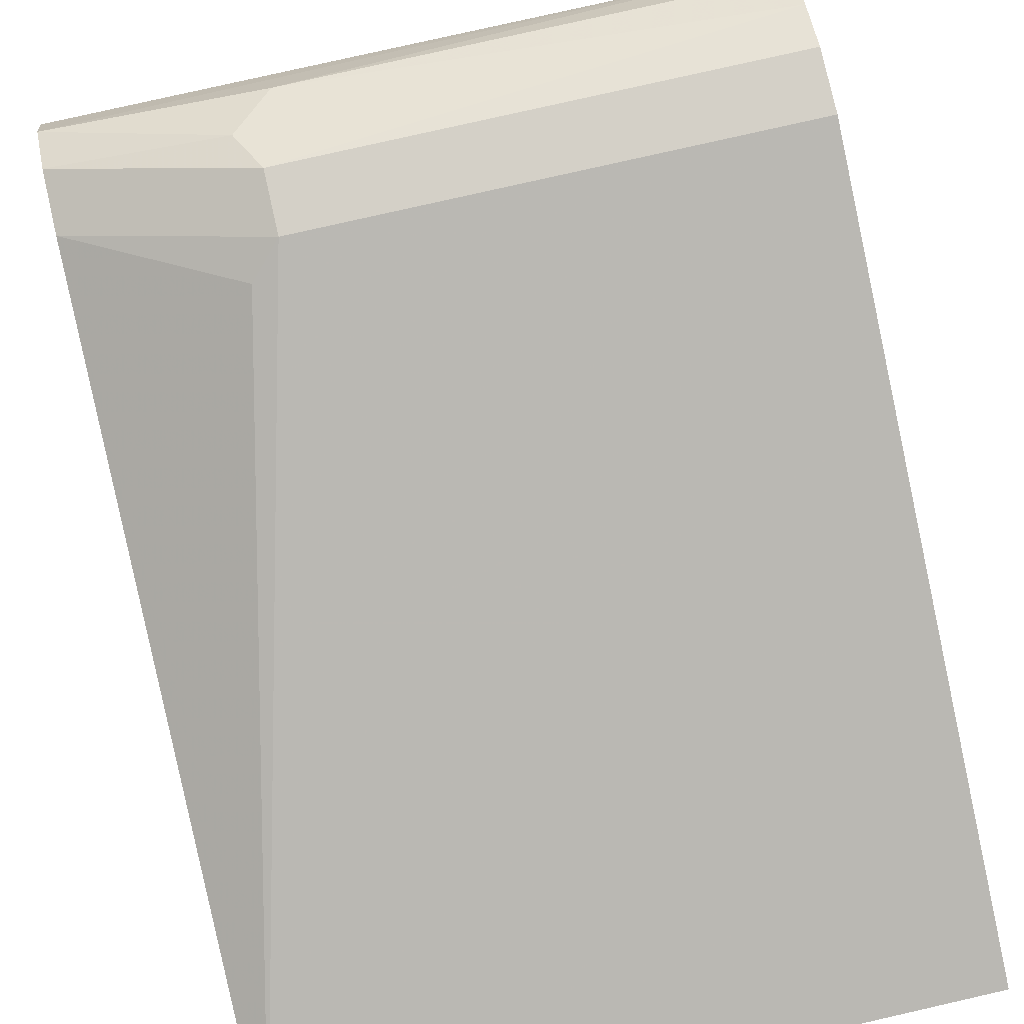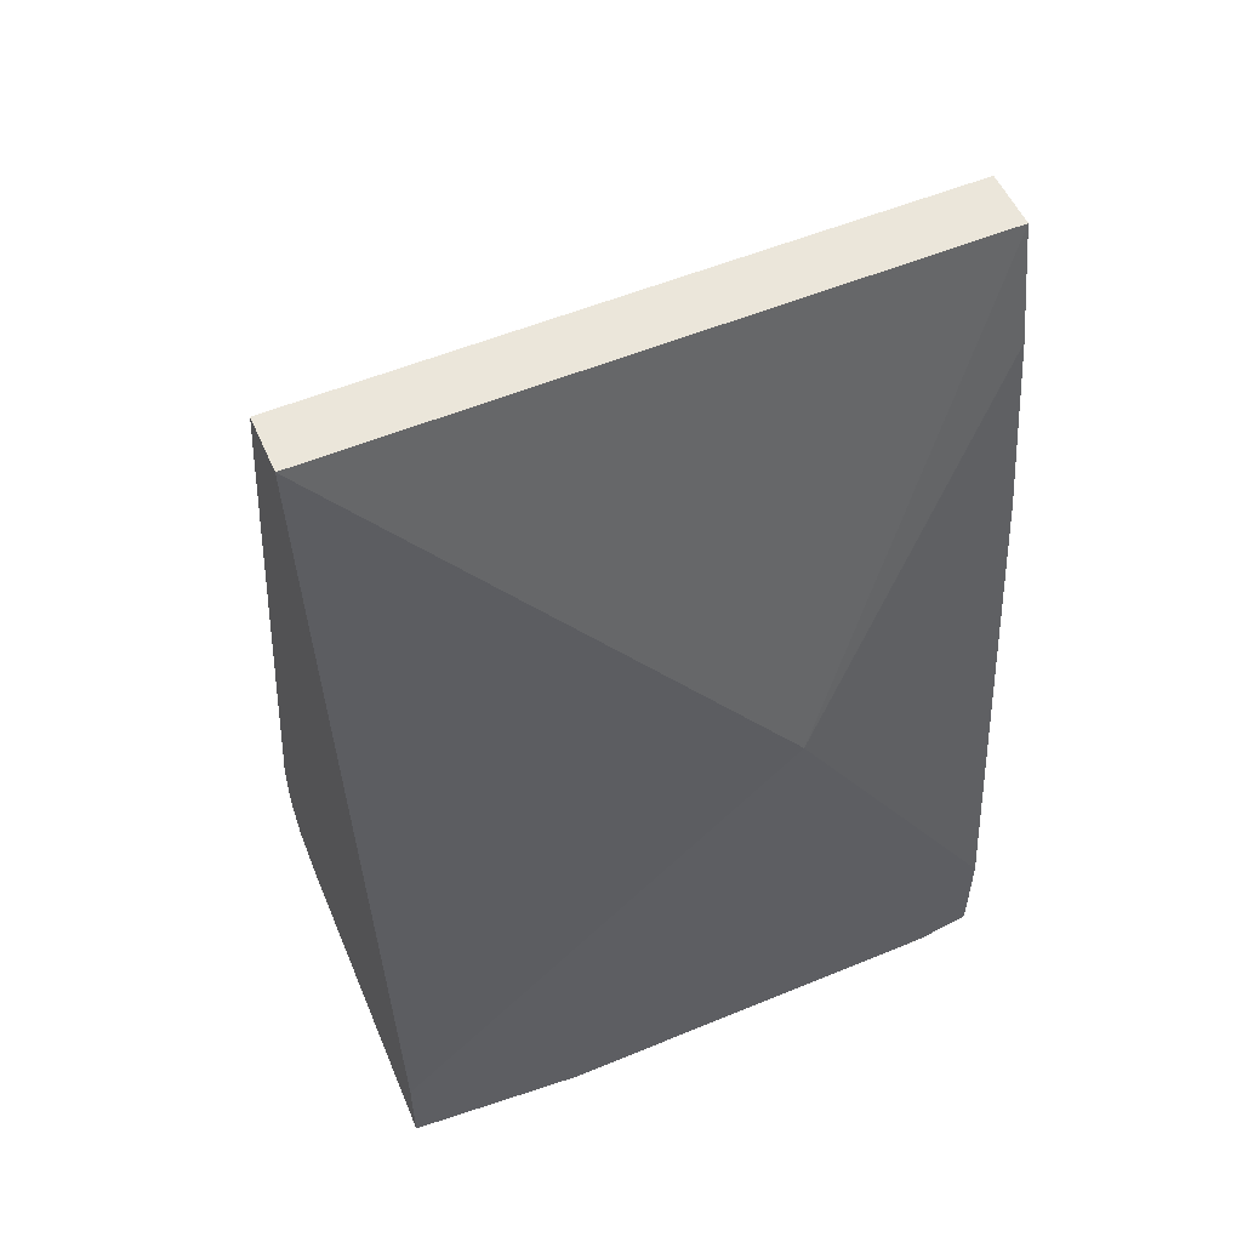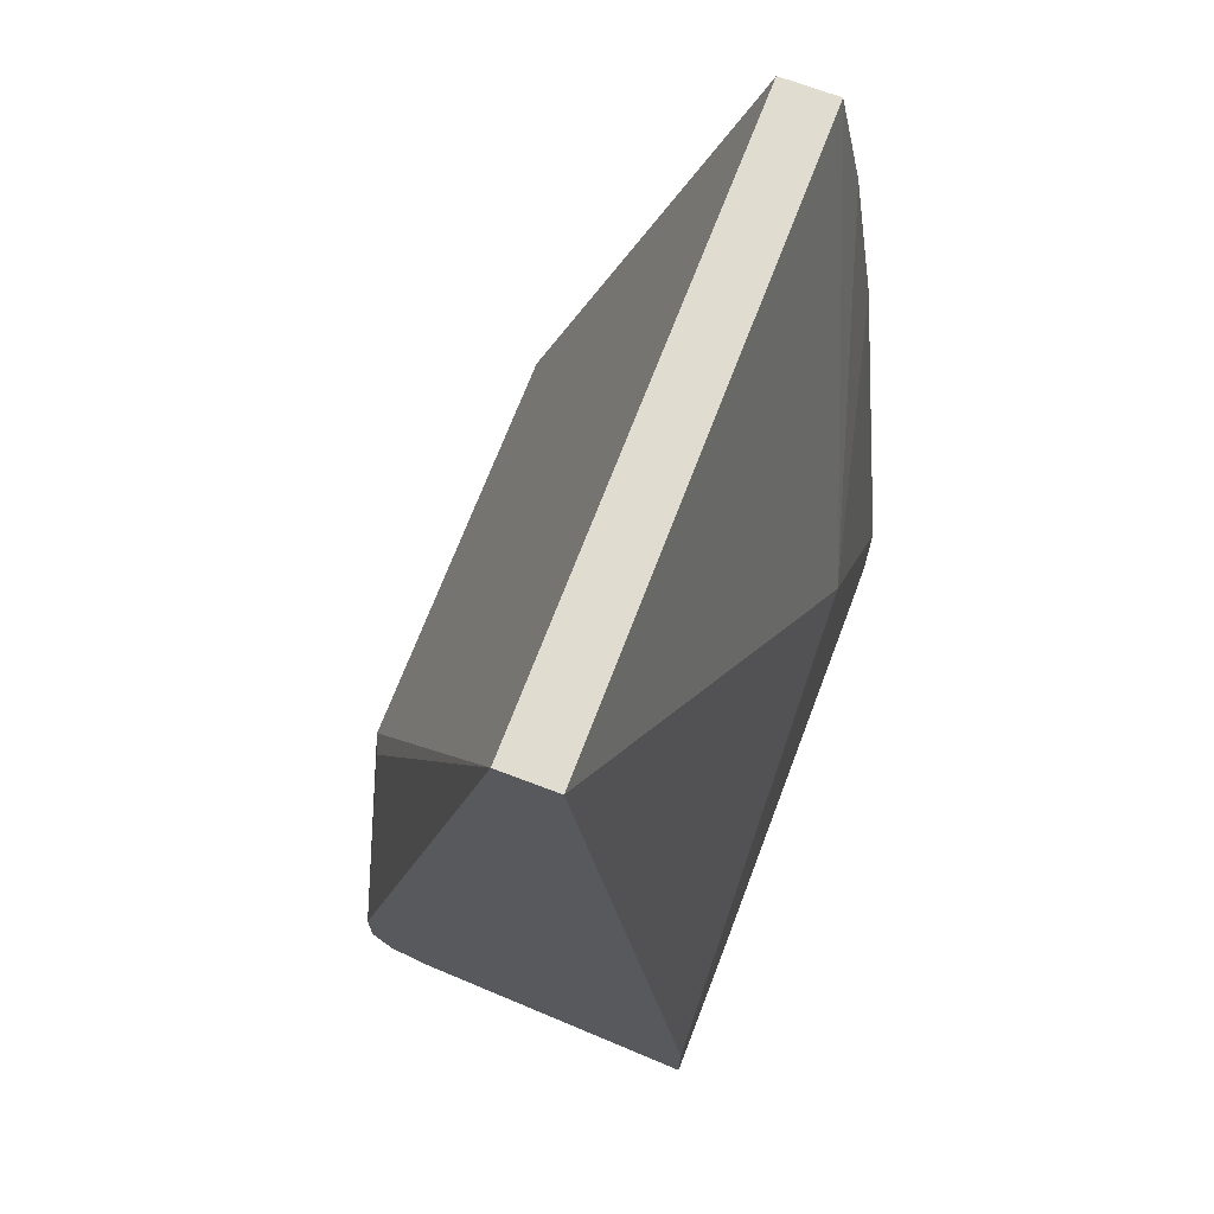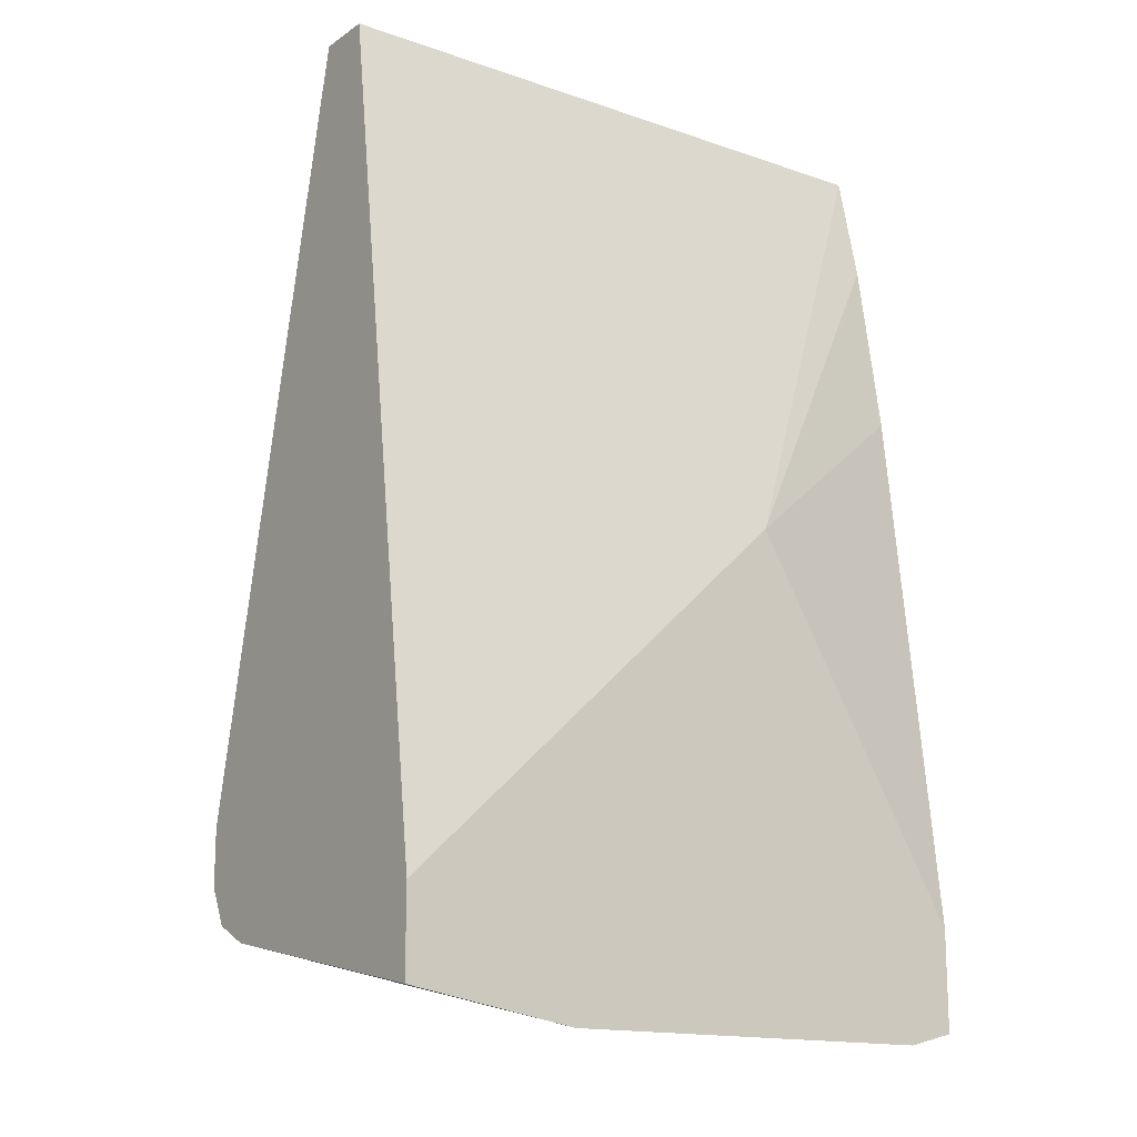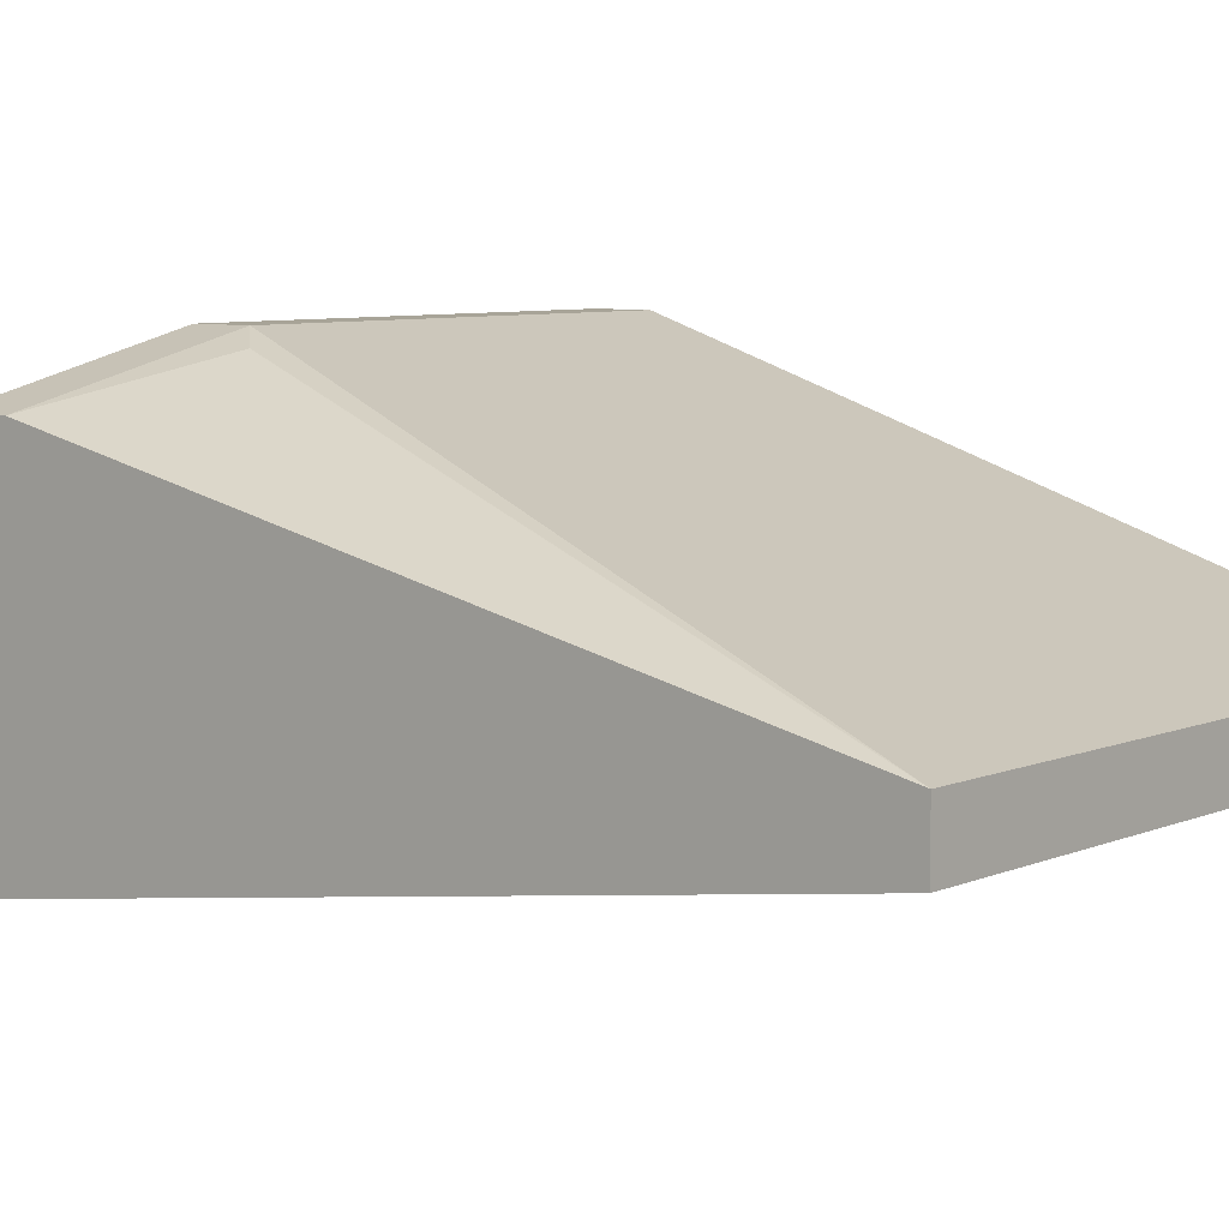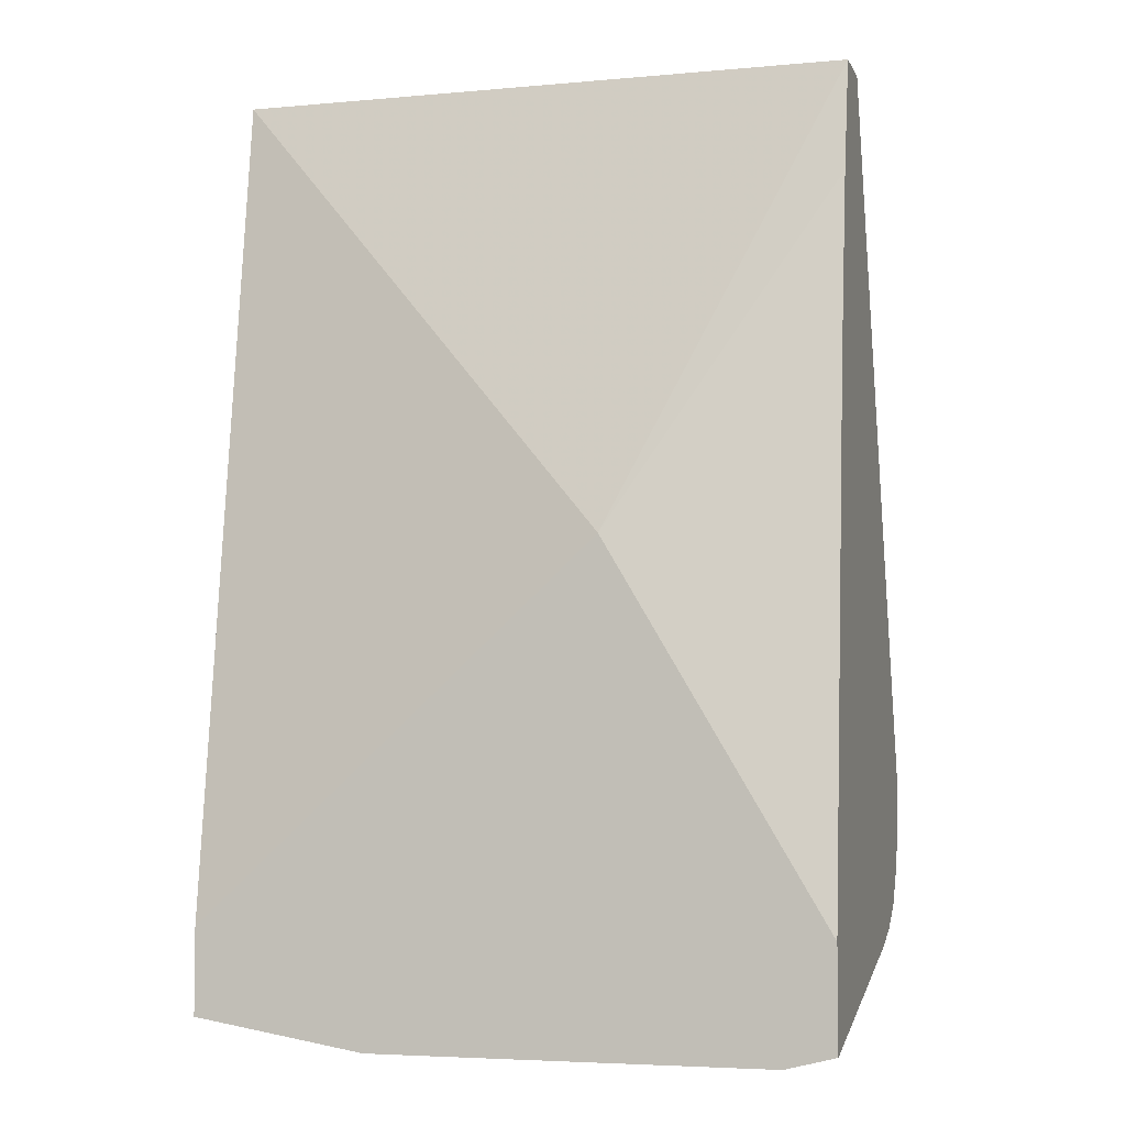
<metadata>
{"format":"obj","ext":"obj","renderer":"f3d","projection":"perspective","resolution":1024,"background":"white","views":[{"elev":79.9,"azim":-12.8,"up":"+Y"},{"elev":54.8,"azim":-23.6,"up":"+Z"},{"elev":69.6,"azim":-69.2,"up":"+Z"},{"elev":-15.3,"azim":-36.1,"up":"+Z"},{"elev":7.0,"azim":-50.7,"up":"+Y"},{"elev":-4.7,"azim":16.1,"up":"+Z"}]}
</metadata>
<code>
v -0.001172 0.2747 -0.4681
v 0.1373 0.2355 -0.6279
v 0.2131 0.2747 -0.4681
v -0.001172 0.2943 -0.4681
v -0.001172 0.2351 -0.7555
v 0.2131 0.2564 -0.5704
v 0.2131 0.2662 -0.5074
v 0.2131 0.2351 -0.7555
v 0.2131 0.2943 -0.4681
v 0.05888 0.3728 -0.7063
v 0.04906 0.3679 -0.6965
v -0.001172 0.3532 -0.726
v -0.001172 0.2351 -0.785
v 0.2131 0.2351 -0.7905
v 0.2131 0.3728 -0.7063
v 0.05888 0.3728 -0.726
v -0.001172 0.3532 -0.7456
v -0.001172 0.3335 -0.7652
v 0.05858 0.2351 -0.7948
v 0.1959 0.2351 -0.7948
v 0.2131 0.2399 -0.7893
v 0.2131 0.3728 -0.726
v 0.2131 0.3676 -0.7404
v 0.05233 0.3662 -0.739
v -0.001172 0.3466 -0.7586
v 0.2131 0.3479 -0.76
v 0.2131 0.3335 -0.7652
v 0.2027 0.242 -0.7914
v 0.2131 0.3597 -0.7521
v 0.06542 0.3597 -0.7521
f 10 17 12
f 14 20 21
f 13 18 19
f 10 12 11
f 10 16 17
f 5 13 19
f 10 15 22
f 5 14 8
f 5 20 14
f 5 19 20
f 16 22 23
f 10 22 16
f 16 23 24
f 20 27 28
f 17 24 25
f 18 26 27
f 18 27 20
f 18 20 19
f 18 25 26
f 20 28 21
f 21 28 27
f 23 29 30
f 23 30 24
f 24 30 25
f 25 30 26
f 26 30 29
f 16 24 17
f 4 11 12
f 3 8 14
f 4 15 10
f 4 10 11
f 1 2 3
f 1 3 9
f 1 9 4
f 1 4 12
f 1 12 17
f 1 25 18
f 1 18 13
f 1 13 5
f 1 5 2
f 2 6 7
f 2 7 3
f 2 5 8
f 1 17 25
f 3 7 6
f 4 9 15
f 2 8 6
f 3 15 9
f 3 22 15
f 3 29 23
f 3 26 29
f 3 23 22
f 3 27 26
f 3 21 27
f 3 14 21
f 3 6 8

</code>
